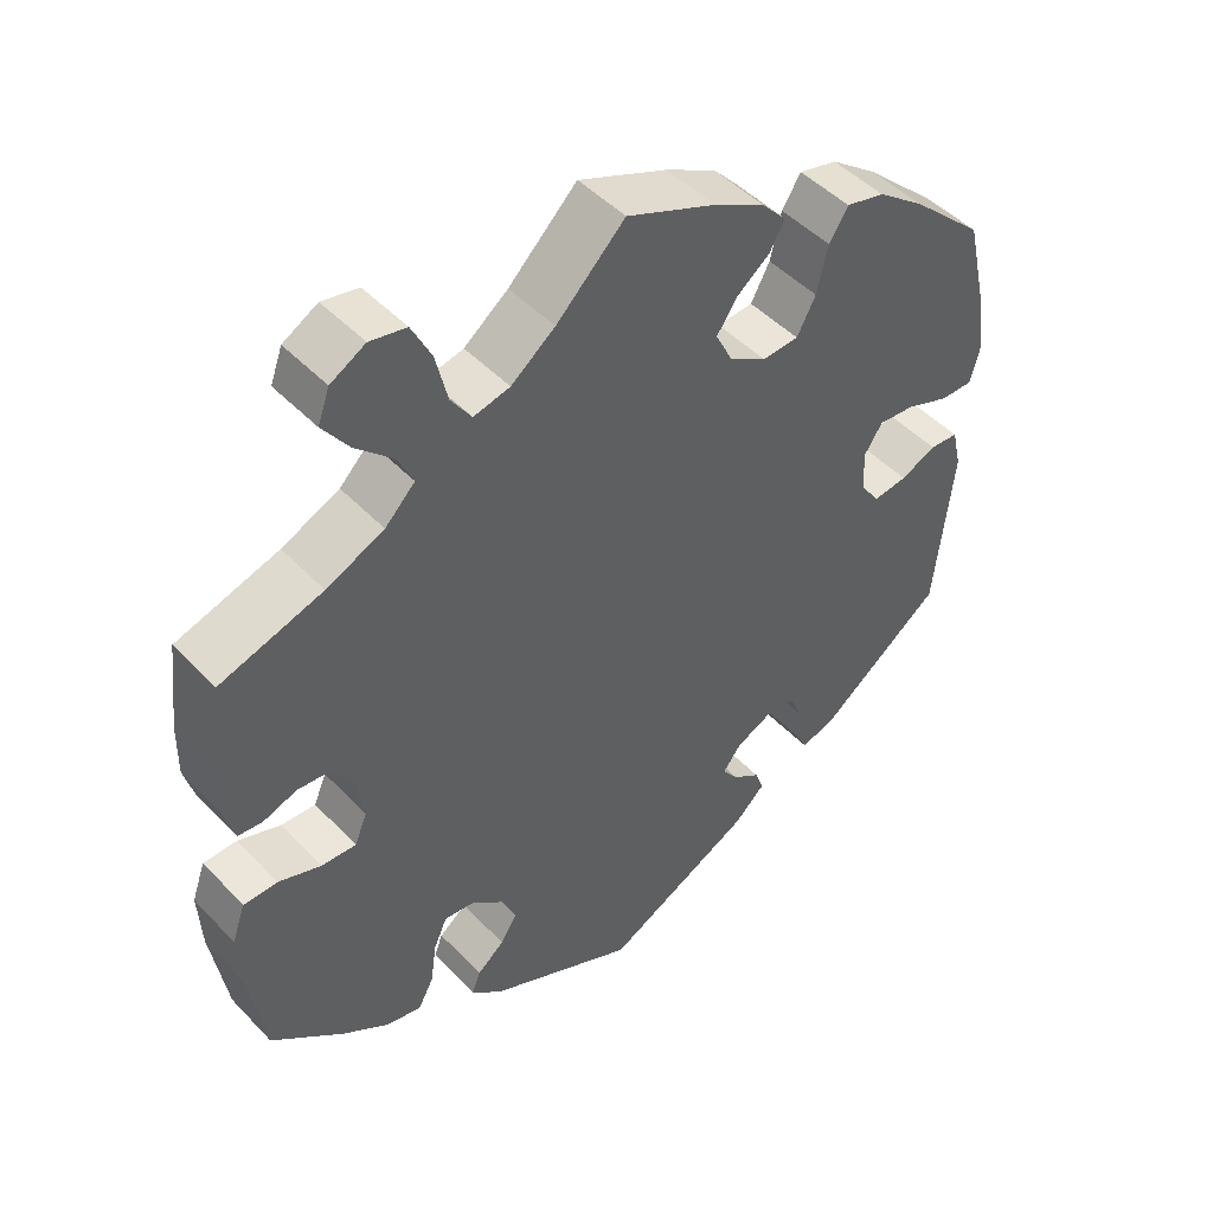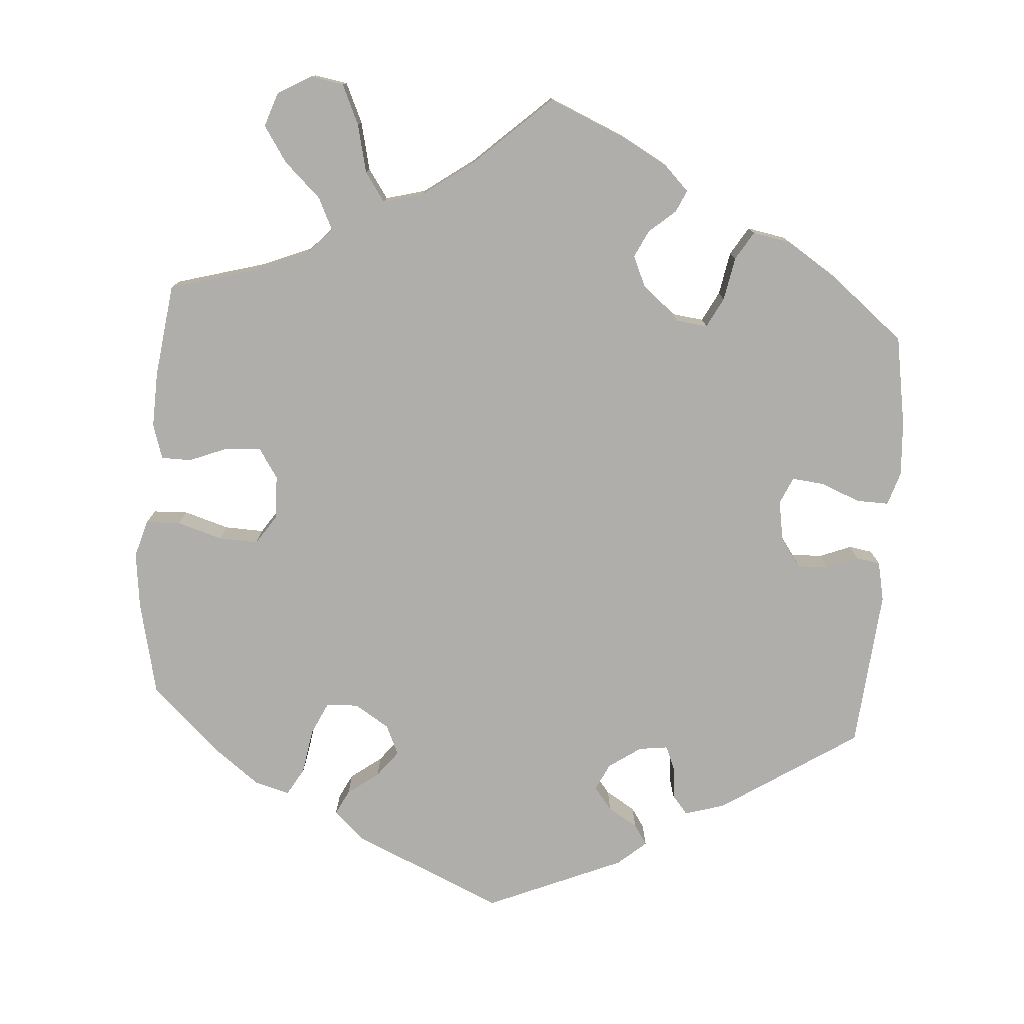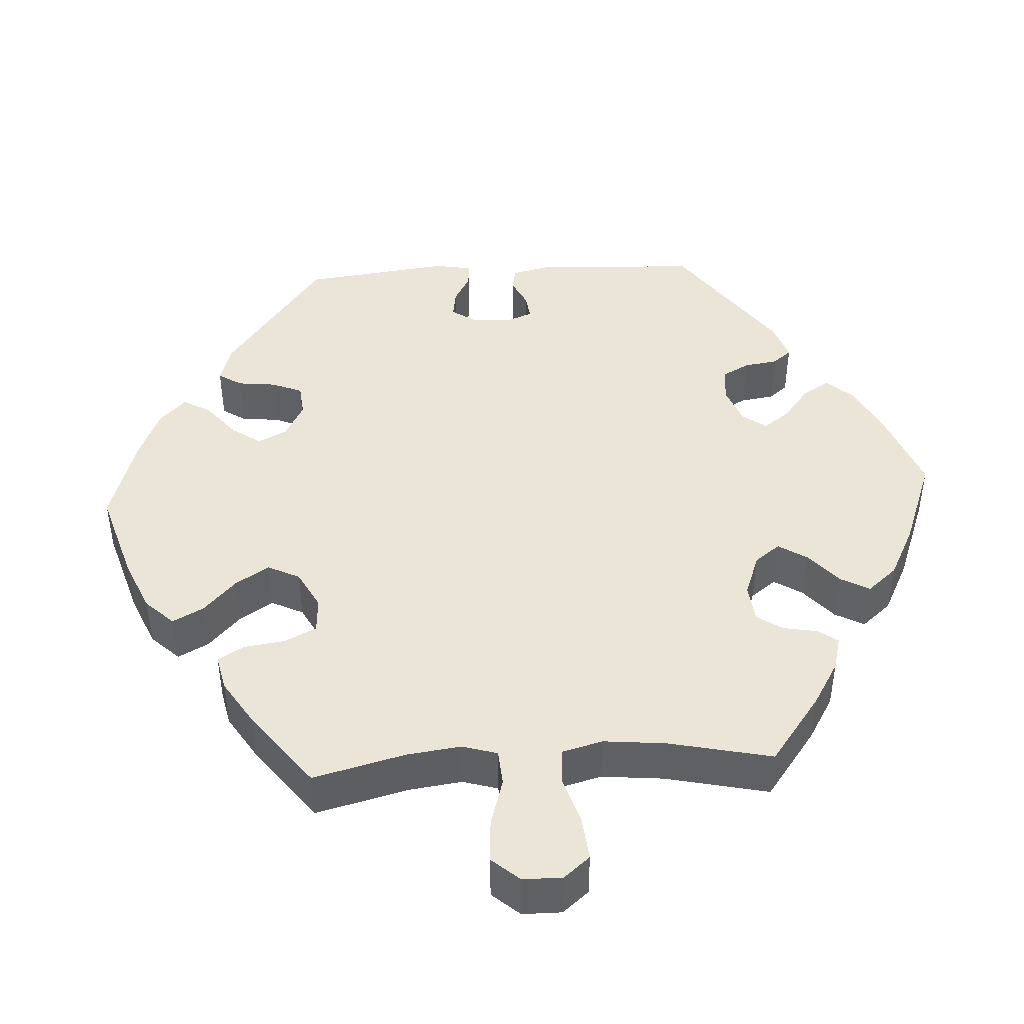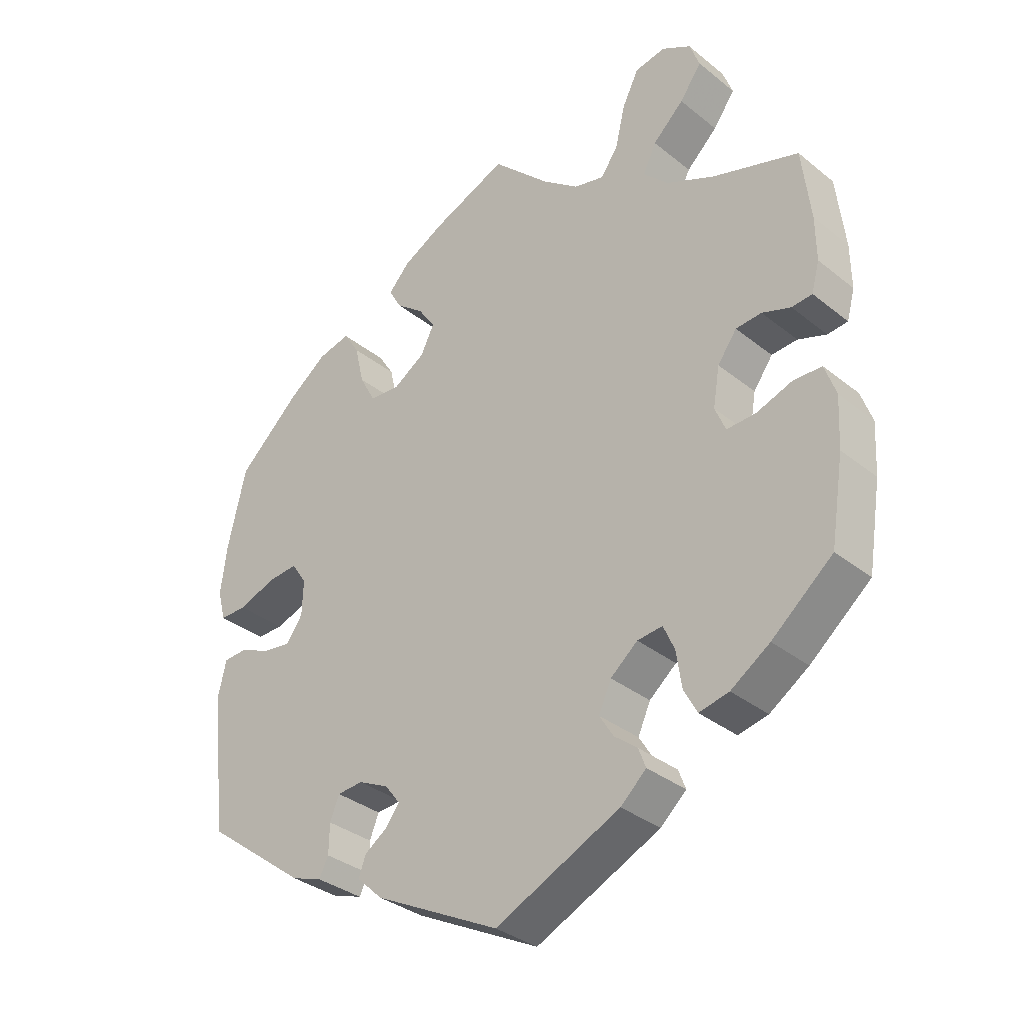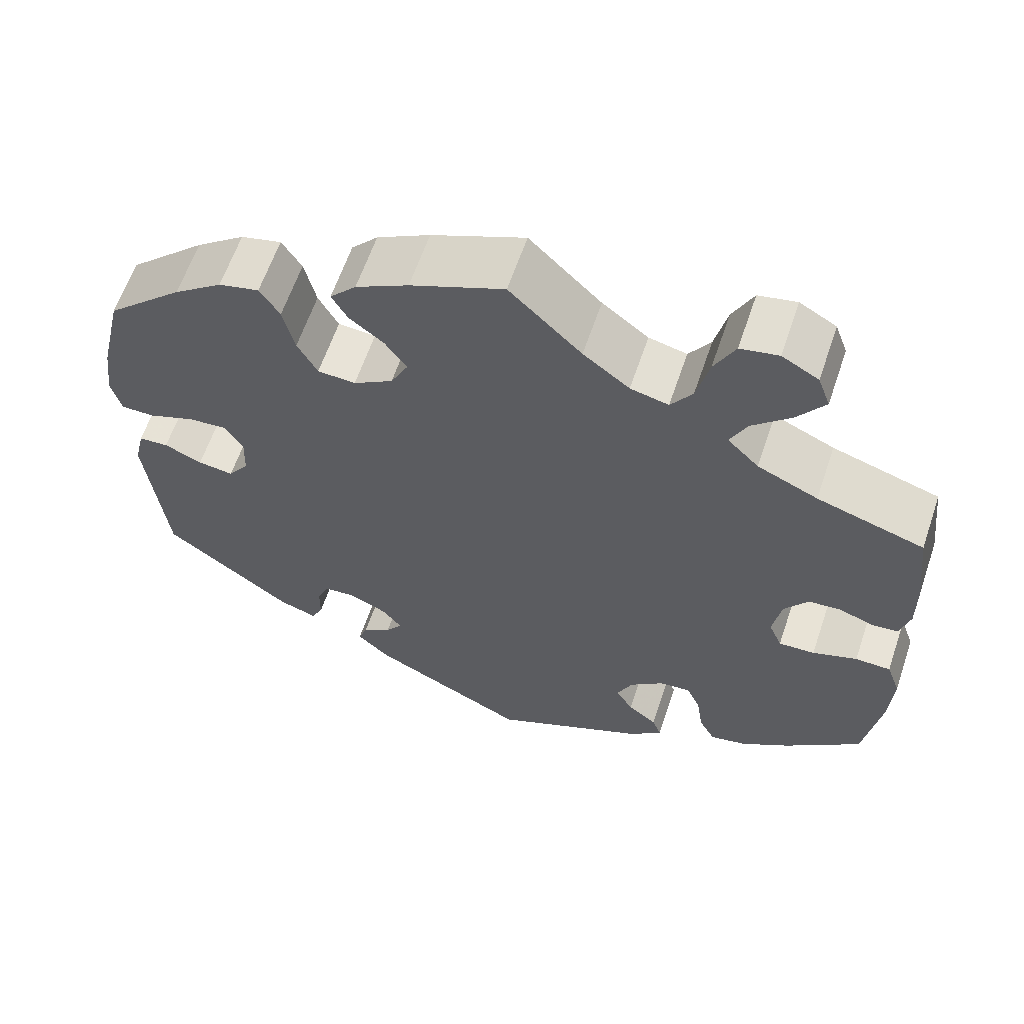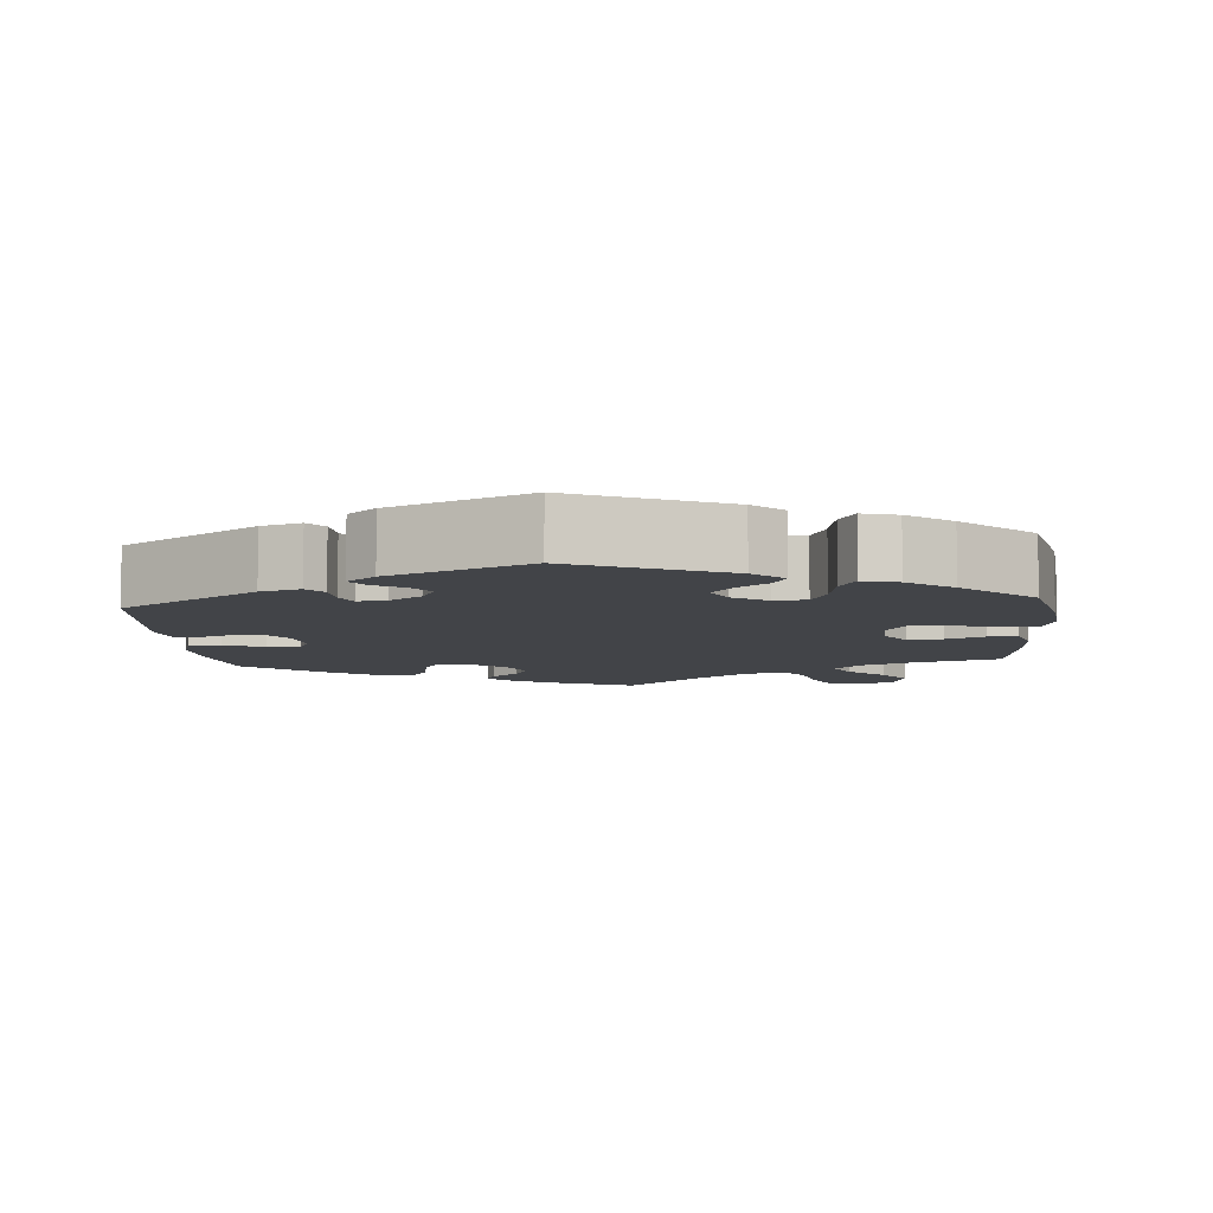
<metadata>
{"format":"obj","ext":"obj","renderer":"f3d","projection":"perspective","resolution":1024,"background":"white","views":[{"elev":47.4,"azim":139.2,"up":"+Z"},{"elev":-77.6,"azim":55.9,"up":"+Y"},{"elev":44.0,"azim":26.6,"up":"+Y"},{"elev":-33.8,"azim":42.7,"up":"+Z"},{"elev":61.8,"azim":18.7,"up":"+Z"},{"elev":-7.7,"azim":-115.2,"up":"+Y"}]}
</metadata>
<code>
v -0.408 0.07 0.375
v -0.349 0.07 0.419
v -0.3 0.07 0.431
v -0.276 0.07 0.393
v -0.262 0.07 0.333
v -0.238 0.07 0.288
v -0.192 0.07 0.285
v -0.144 0.07 0.315
v -0.123 0.07 0.357
v -0.149 0.07 0.395
v -0.191 0.07 0.428
v -0.21 0.07 0.462
v -0.178 0.07 0.497
v -0.114 0.07 0.531
v -0.001 0.07 0.578
v 0.086 0.07 0.493
v 0.142 0.07 0.45
v 0.188 0.07 0.439
v 0.214 0.07 0.477
v 0.229 0.07 0.54
v 0.254 0.07 0.59
v 0.3 0.07 0.599
v 0.344 0.07 0.574
v 0.359 0.07 0.533
v 0.326 0.07 0.487
v 0.279 0.07 0.443
v 0.259 0.07 0.401
v 0.297 0.07 0.363
v 0.37 0.07 0.33
v 0.5 0.07 0.289
v 0.513 0.07 0.179
v 0.514 0.07 0.112
v 0.502 0.07 0.068
v 0.471 0.07 0.065
v 0.428 0.07 0.08
v 0.389 0.07 0.077
v 0.36 0.07 0.037
v 0.35 0.07 -0.022
v 0.366 0.07 -0.06
v 0.41 0.07 -0.058
v 0.464 0.07 -0.039
v 0.507 0.07 -0.04
v 0.524 0.07 -0.088
v 0.52 0.07 -0.164
v 0.5 0.07 -0.289
v 0.408 0.07 -0.365
v 0.349 0.07 -0.404
v 0.304 0.07 -0.414
v 0.284 0.07 -0.377
v 0.276 0.07 -0.322
v 0.259 0.07 -0.284
v 0.221 0.07 -0.288
v 0.18 0.07 -0.322
v 0.161 0.07 -0.364
v 0.182 0.07 -0.398
v 0.217 0.07 -0.426
v 0.228 0.07 -0.455
v 0.189 0.07 -0.49
v 0 0.07 -0.578
v -0.19 0.07 -0.481
v -0.229 0.07 -0.444
v -0.218 0.07 -0.414
v -0.183 0.07 -0.39
v -0.163 0.07 -0.363
v -0.186 0.07 -0.333
v -0.232 0.07 -0.311
v -0.271 0.07 -0.314
v -0.285 0.07 -0.349
v -0.286 0.07 -0.394
v -0.3 0.07 -0.422
v -0.346 0.07 -0.406
v -0.501 0.07 -0.289
v -0.524 0.07 -0.076
v -0.512 0.07 -0.024
v -0.476 0.07 -0.022
v -0.43 0.07 -0.042
v -0.387 0.07 -0.048
v -0.362 0.07 -0.013
v -0.36 0.07 0.04
v -0.383 0.07 0.075
v -0.429 0.07 0.071
v -0.485 0.07 0.05
v -0.526 0.07 0.05
v -0.538 0.07 0.096
v -0.529 0.07 0.168
v -0.501 0.07 0.289
v -0.408 0 0.375
v -0.349 0 0.419
v -0.3 0 0.431
v -0.276 0 0.393
v -0.262 0 0.333
v -0.238 0 0.288
v -0.192 0 0.285
v -0.144 0 0.315
v -0.123 0 0.357
v -0.149 0 0.395
v -0.191 0 0.428
v -0.21 0 0.462
v -0.178 0 0.497
v -0.114 0 0.531
v -0.001 0 0.578
v 0.086 0 0.493
v 0.142 0 0.45
v 0.188 0 0.439
v 0.214 0 0.477
v 0.229 0 0.54
v 0.254 0 0.59
v 0.3 0 0.599
v 0.344 0 0.574
v 0.359 0 0.533
v 0.326 0 0.487
v 0.279 0 0.443
v 0.259 0 0.401
v 0.297 0 0.363
v 0.37 0 0.33
v 0.5 0 0.289
v 0.513 0 0.179
v 0.514 0 0.112
v 0.502 0 0.068
v 0.471 0 0.065
v 0.428 0 0.08
v 0.389 0 0.077
v 0.36 0 0.037
v 0.35 0 -0.022
v 0.366 0 -0.06
v 0.41 0 -0.058
v 0.464 0 -0.039
v 0.507 0 -0.04
v 0.524 0 -0.088
v 0.52 0 -0.164
v 0.5 0 -0.289
v 0.408 0 -0.365
v 0.349 0 -0.404
v 0.304 0 -0.414
v 0.284 0 -0.377
v 0.276 0 -0.322
v 0.259 0 -0.284
v 0.221 0 -0.288
v 0.18 0 -0.322
v 0.161 0 -0.364
v 0.182 0 -0.398
v 0.217 0 -0.426
v 0.228 0 -0.455
v 0.189 0 -0.49
v 0 0 -0.578
v -0.19 0 -0.481
v -0.229 0 -0.444
v -0.218 0 -0.414
v -0.183 0 -0.39
v -0.163 0 -0.363
v -0.186 0 -0.333
v -0.232 0 -0.311
v -0.271 0 -0.314
v -0.285 0 -0.349
v -0.286 0 -0.394
v -0.3 0 -0.422
v -0.346 0 -0.406
v -0.501 0 -0.289
v -0.524 0 -0.076
v -0.512 0 -0.024
v -0.476 0 -0.022
v -0.43 0 -0.042
v -0.387 0 -0.048
v -0.362 0 -0.013
v -0.36 0 0.04
v -0.383 0 0.075
v -0.429 0 0.071
v -0.485 0 0.05
v -0.526 0 0.05
v -0.538 0 0.096
v -0.529 0 0.168
v -0.501 0 0.289
f 81 82 83 84
f 80 81 84 85
f 73 74 75 76
f 73 76 77
f 72 73 77
f 71 72 77 78
f 68 69 70 71
f 67 68 71 78
f 60 61 62 63
f 60 63 64
f 59 60 64
f 58 59 64
f 55 56 57 58
f 54 55 58 64
f 53 54 64 65
f 47 48 49 50
f 47 50 51
f 46 47 51
f 45 46 51
f 44 45 51
f 43 44 51 52
f 40 41 42 43
f 39 40 43 52
f 32 33 34 35
f 32 35 36
f 29 30 31 32
f 28 29 32 36
f 27 28 36 37
f 23 24 25 26
f 21 22 23 26
f 19 20 21 26
f 18 19 26 27
f 17 18 27 37
f 13 14 15 16
f 10 11 12 13
f 9 10 13 16
f 8 9 16 17
f 2 3 4 5
f 2 5 6
f 1 2 6
f 80 85 86 1
f 66 67 78 79
f 53 65 66 79
f 38 39 52 53
f 7 8 17 37
f 6 7 37 38
f 38 53 79 80
f 1 6 38 80
f 170 169 168 167
f 171 170 167 166
f 162 161 160 159
f 163 162 159
f 163 159 158
f 164 163 158 157
f 157 156 155 154
f 164 157 154 153
f 149 148 147 146
f 150 149 146
f 150 146 145
f 150 145 144
f 144 143 142 141
f 150 144 141 140
f 151 150 140 139
f 136 135 134 133
f 137 136 133
f 137 133 132
f 137 132 131
f 137 131 130
f 138 137 130 129
f 129 128 127 126
f 138 129 126 125
f 121 120 119 118
f 122 121 118
f 118 117 116 115
f 122 118 115 114
f 123 122 114 113
f 112 111 110 109
f 112 109 108 107
f 112 107 106 105
f 113 112 105 104
f 123 113 104 103
f 102 101 100 99
f 99 98 97 96
f 102 99 96 95
f 103 102 95 94
f 91 90 89 88
f 92 91 88
f 92 88 87
f 87 172 171 166
f 165 164 153 152
f 165 152 151 139
f 139 138 125 124
f 123 103 94 93
f 124 123 93 92
f 166 165 139 124
f 166 124 92 87
f 1 87 88 2
f 2 88 89 3
f 3 89 90 4
f 4 90 91 5
f 5 91 92 6
f 6 92 93 7
f 7 93 94 8
f 8 94 95 9
f 9 95 96 10
f 10 96 97 11
f 11 97 98 12
f 12 98 99 13
f 13 99 100 14
f 14 100 101 15
f 15 101 102 16
f 16 102 103 17
f 17 103 104 18
f 18 104 105 19
f 19 105 106 20
f 20 106 107 21
f 21 107 108 22
f 22 108 109 23
f 23 109 110 24
f 24 110 111 25
f 25 111 112 26
f 26 112 113 27
f 27 113 114 28
f 28 114 115 29
f 29 115 116 30
f 30 116 117 31
f 31 117 118 32
f 32 118 119 33
f 33 119 120 34
f 34 120 121 35
f 35 121 122 36
f 36 122 123 37
f 37 123 124 38
f 38 124 125 39
f 39 125 126 40
f 40 126 127 41
f 41 127 128 42
f 42 128 129 43
f 43 129 130 44
f 44 130 131 45
f 45 131 132 46
f 46 132 133 47
f 47 133 134 48
f 48 134 135 49
f 49 135 136 50
f 50 136 137 51
f 51 137 138 52
f 52 138 139 53
f 53 139 140 54
f 54 140 141 55
f 55 141 142 56
f 56 142 143 57
f 57 143 144 58
f 58 144 145 59
f 59 145 146 60
f 60 146 147 61
f 61 147 148 62
f 62 148 149 63
f 63 149 150 64
f 64 150 151 65
f 65 151 152 66
f 66 152 153 67
f 67 153 154 68
f 68 154 155 69
f 69 155 156 70
f 70 156 157 71
f 71 157 158 72
f 72 158 159 73
f 73 159 160 74
f 74 160 161 75
f 75 161 162 76
f 76 162 163 77
f 77 163 164 78
f 78 164 165 79
f 79 165 166 80
f 80 166 167 81
f 81 167 168 82
f 82 168 169 83
f 83 169 170 84
f 84 170 171 85
f 85 171 172 86
f 86 172 87 1

</code>
